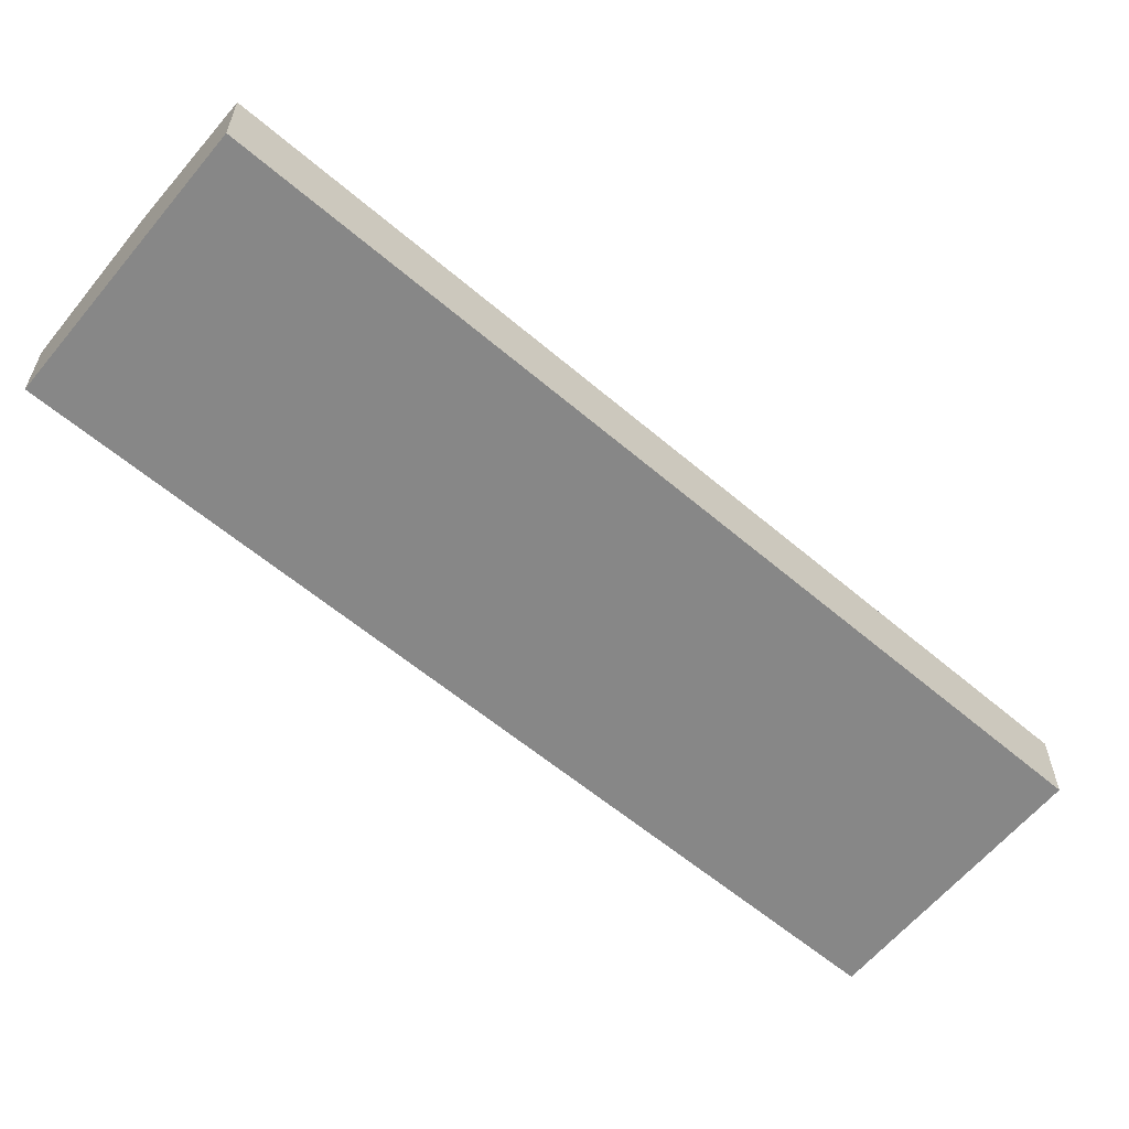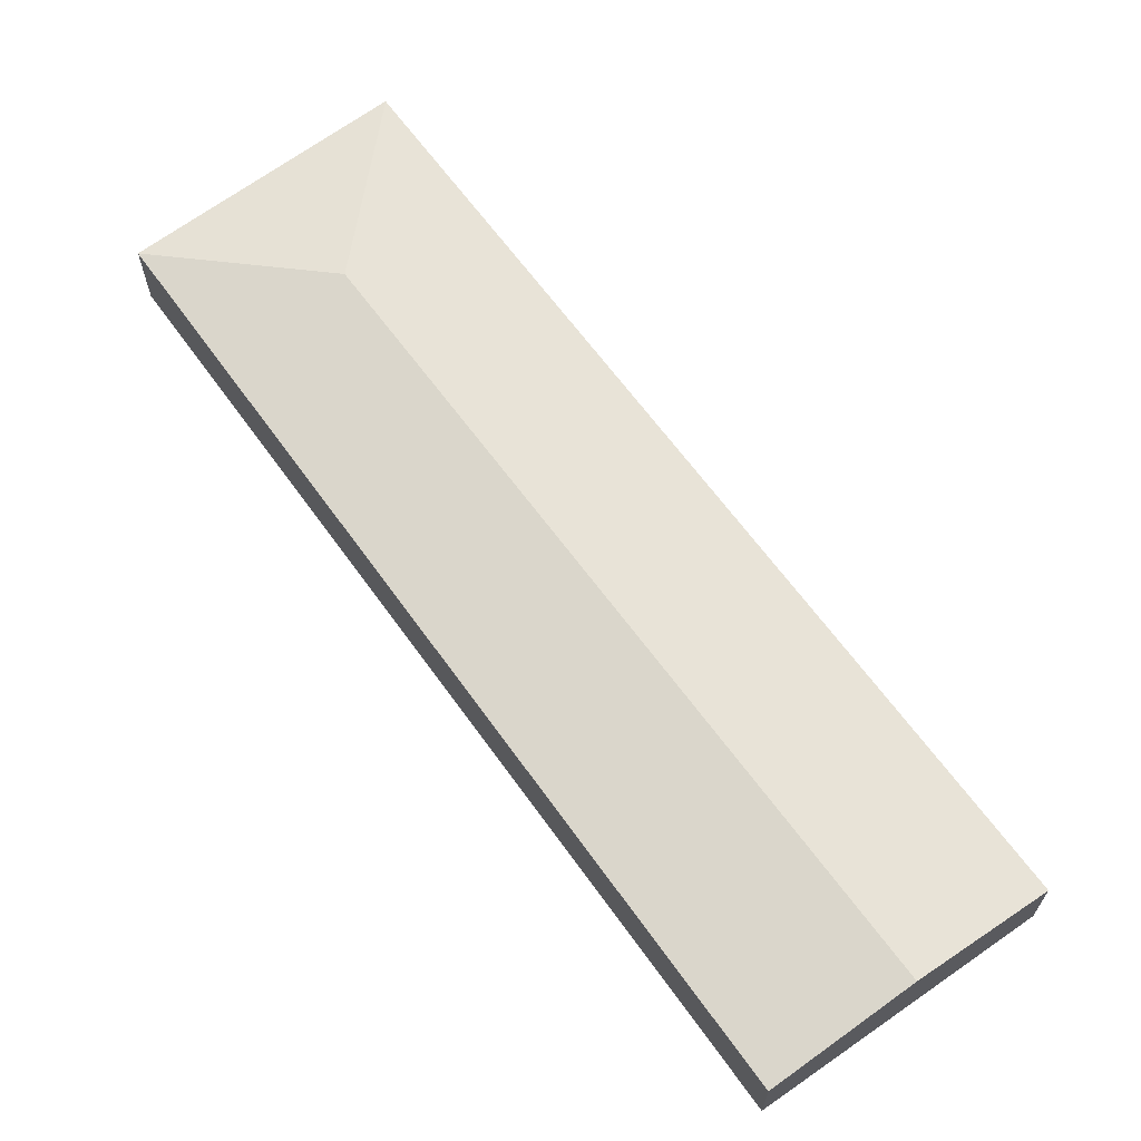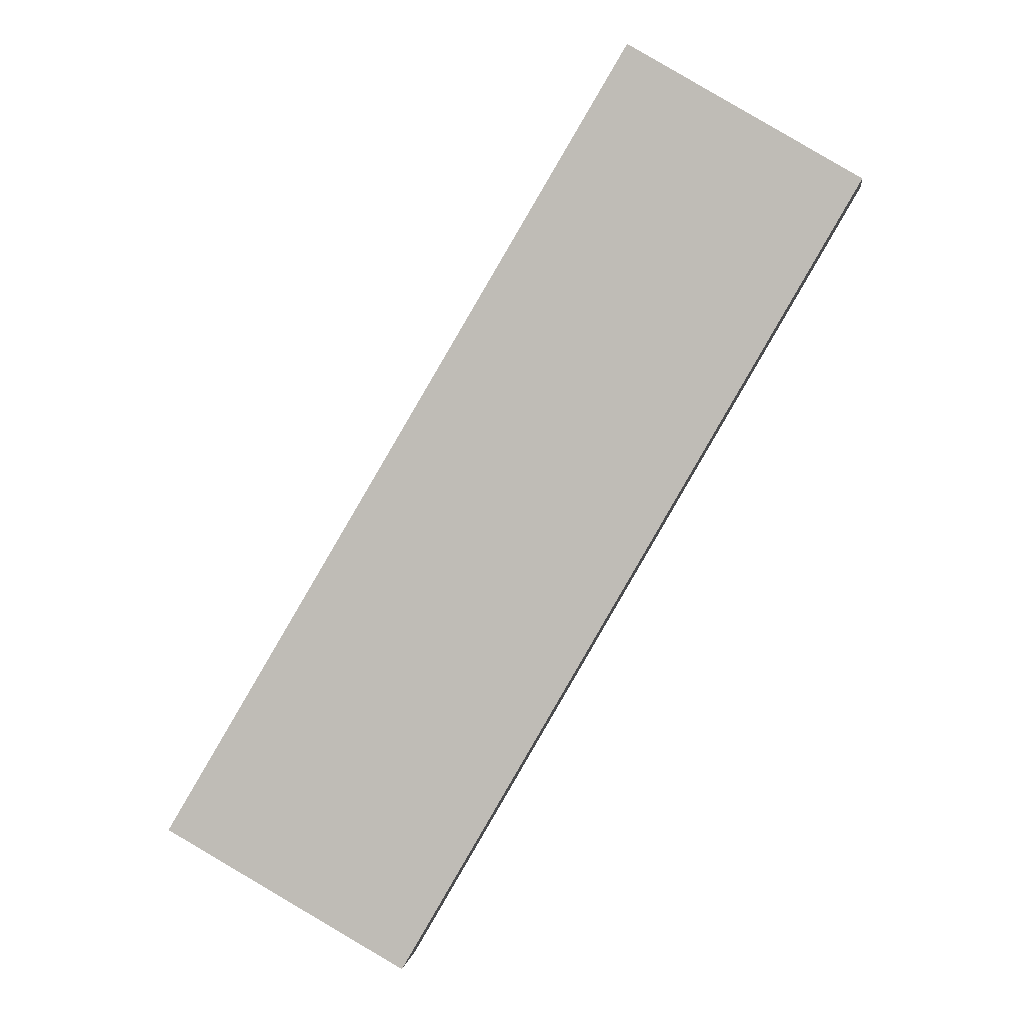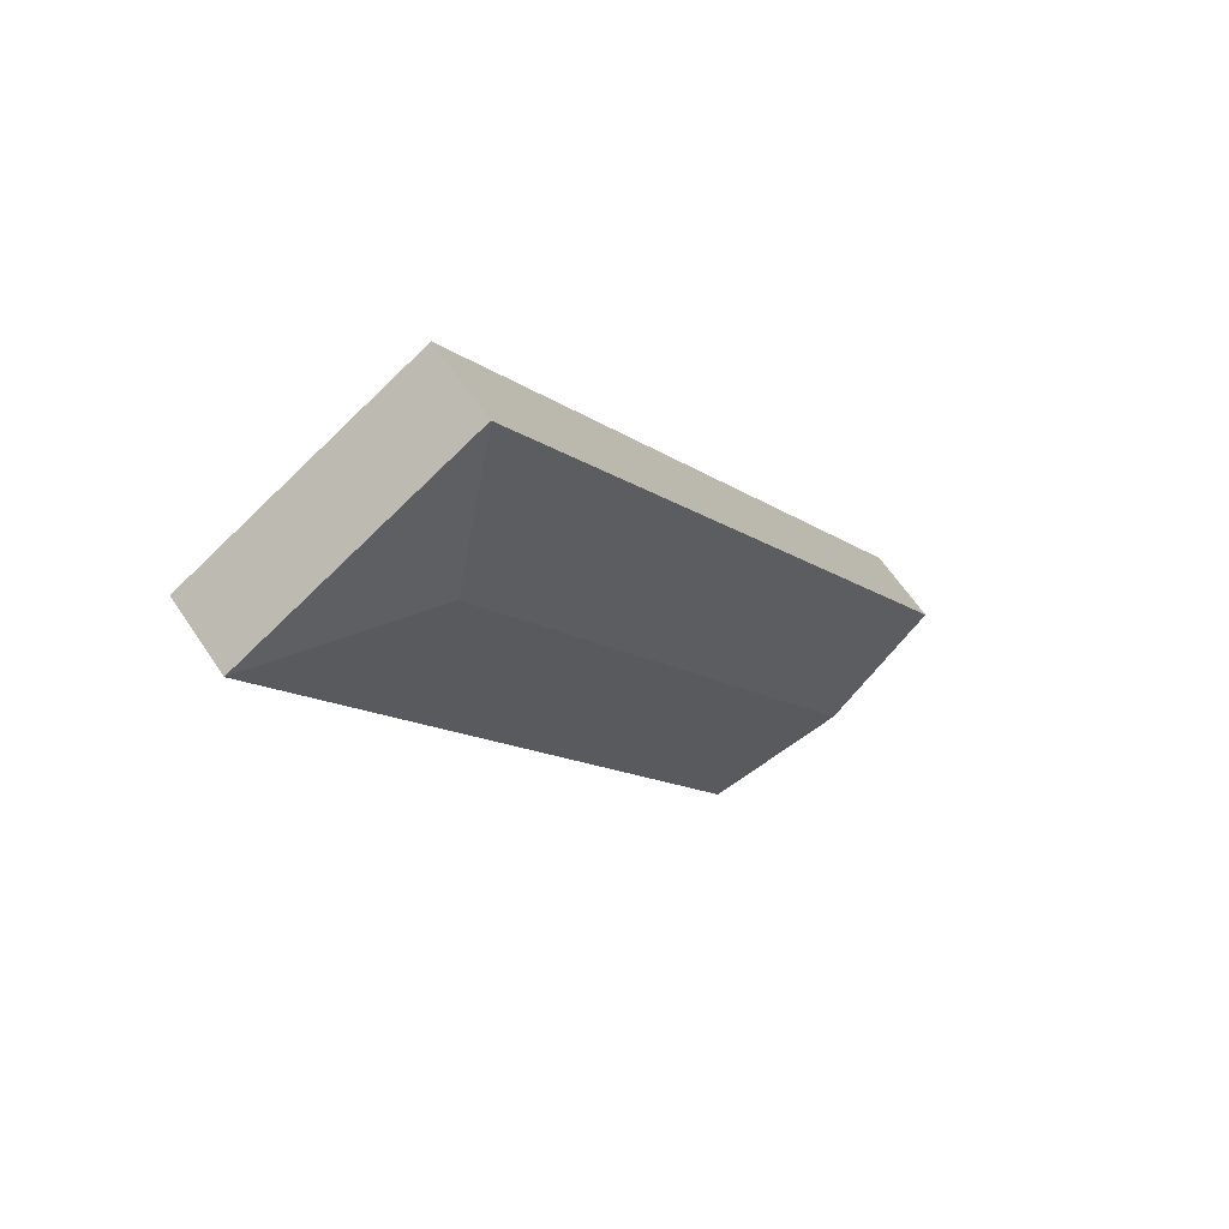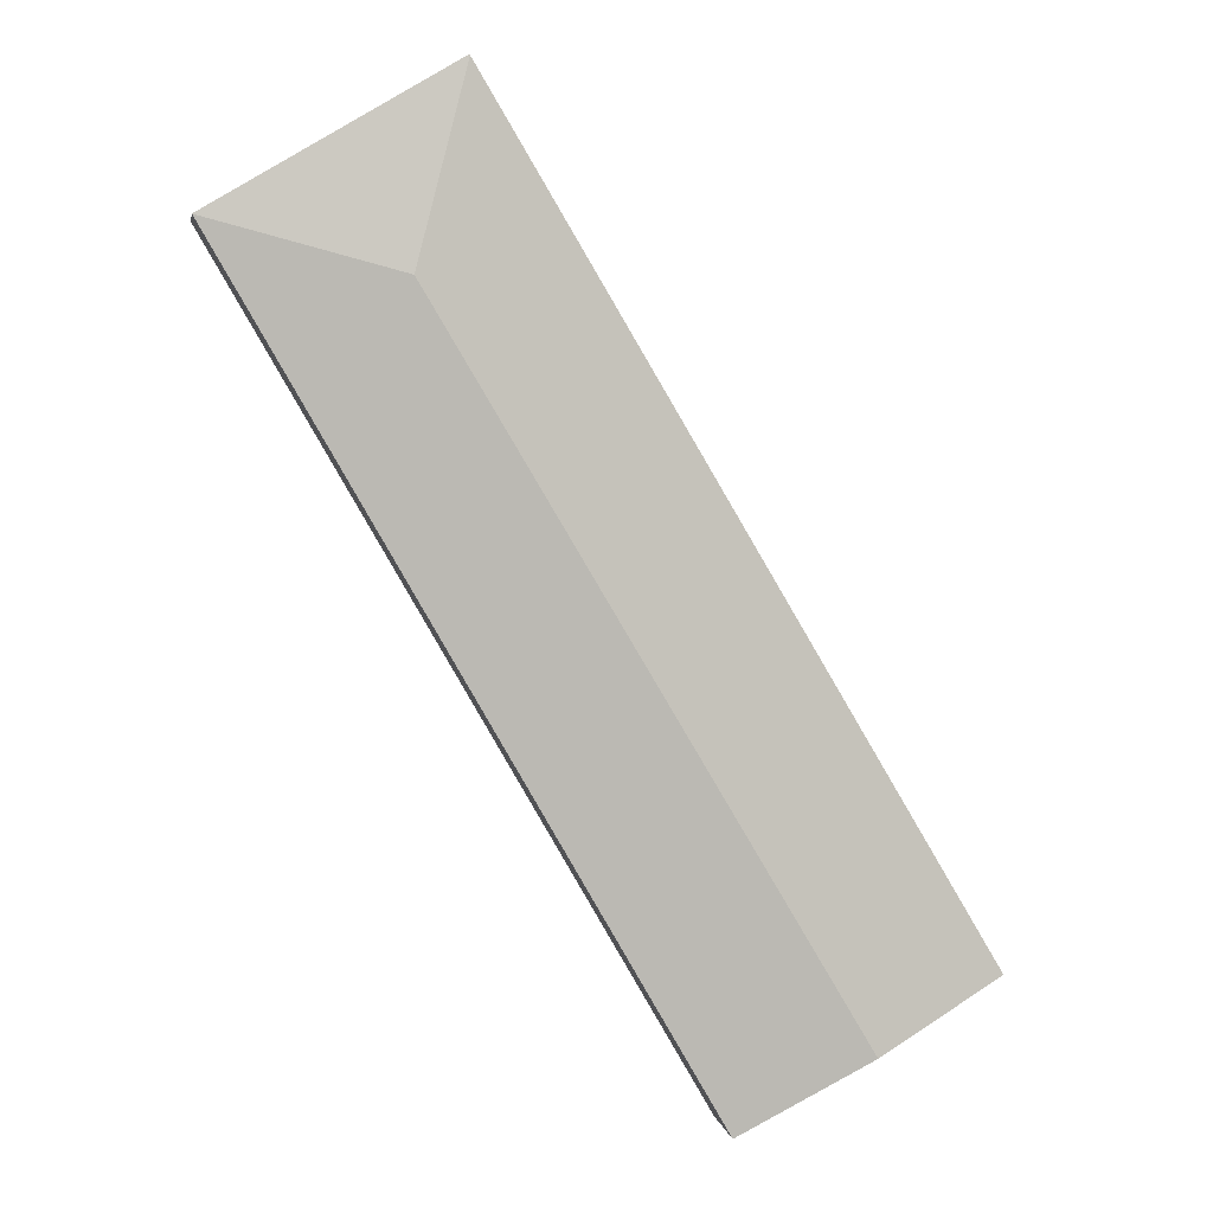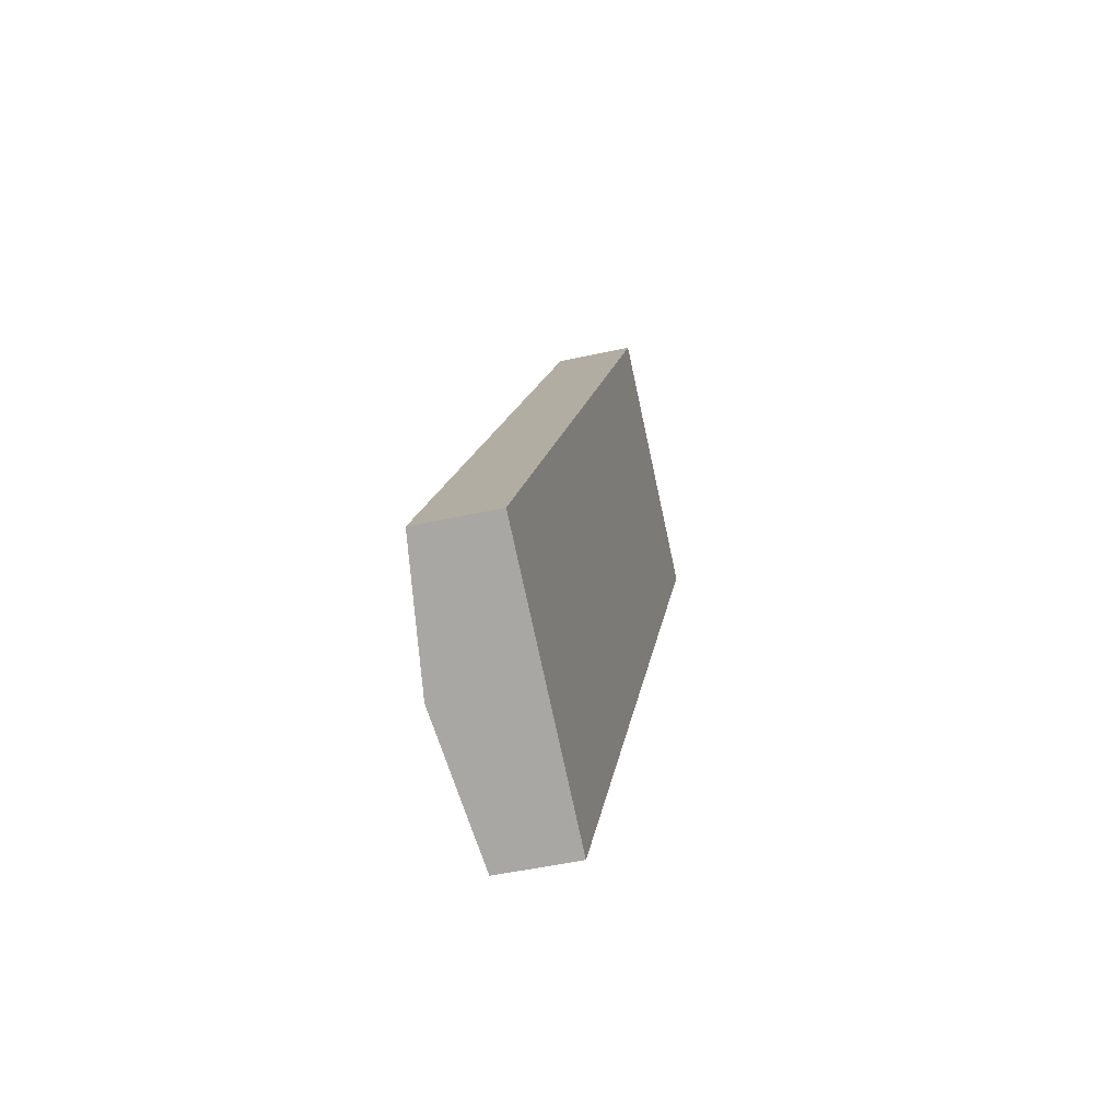
<metadata>
{"format":"obj","ext":"obj","renderer":"f3d","projection":"perspective","resolution":1024,"background":"white","views":[{"elev":-62.3,"azim":-100.0,"up":"+Y"},{"elev":67.3,"azim":174.1,"up":"+Y"},{"elev":2.6,"azim":7.9,"up":"+Z"},{"elev":62.6,"azim":146.3,"up":"+Z"},{"elev":3.8,"azim":170.2,"up":"+Z"},{"elev":-47.6,"azim":-75.9,"up":"+Z"}]}
</metadata>
<code>
v  12.22 2.217 14.28
v  11.08 1.81 18.61
v  16.47 1.829 15.43
v  11.06 1.813 18.58
v  8.501 1.8 1.603
v  2.788 2.217 -1.558
v  5.731 1.79 -3.203
v  0 1.813 1.11e-16
v  5.731 1.961e-16 -3.203
v  2.788 9.54e-17 -1.558
v  0 0 0
v  11.06 -1.138e-15 18.58
v  11.08 -1.139e-15 18.61
v  16.47 -9.448e-16 15.43
v  8.501 -9.816e-17 1.603
g defaultobject
f 1 2 3
f 2 1 4
f 5 1 3
f 1 5 6
f 6 5 7
f 4 6 8
f 6 4 1
f 9 6 7
f 6 9 10
f 6 10 8
f 8 10 11
f 11 4 8
f 4 11 12
f 4 12 2
f 2 12 13
f 2 14 3
f 14 2 13
f 14 5 3
f 5 14 15
f 5 15 7
f 7 15 9
f 12 14 13
f 14 12 11
f 14 11 15
f 15 11 10
f 15 10 9

</code>
